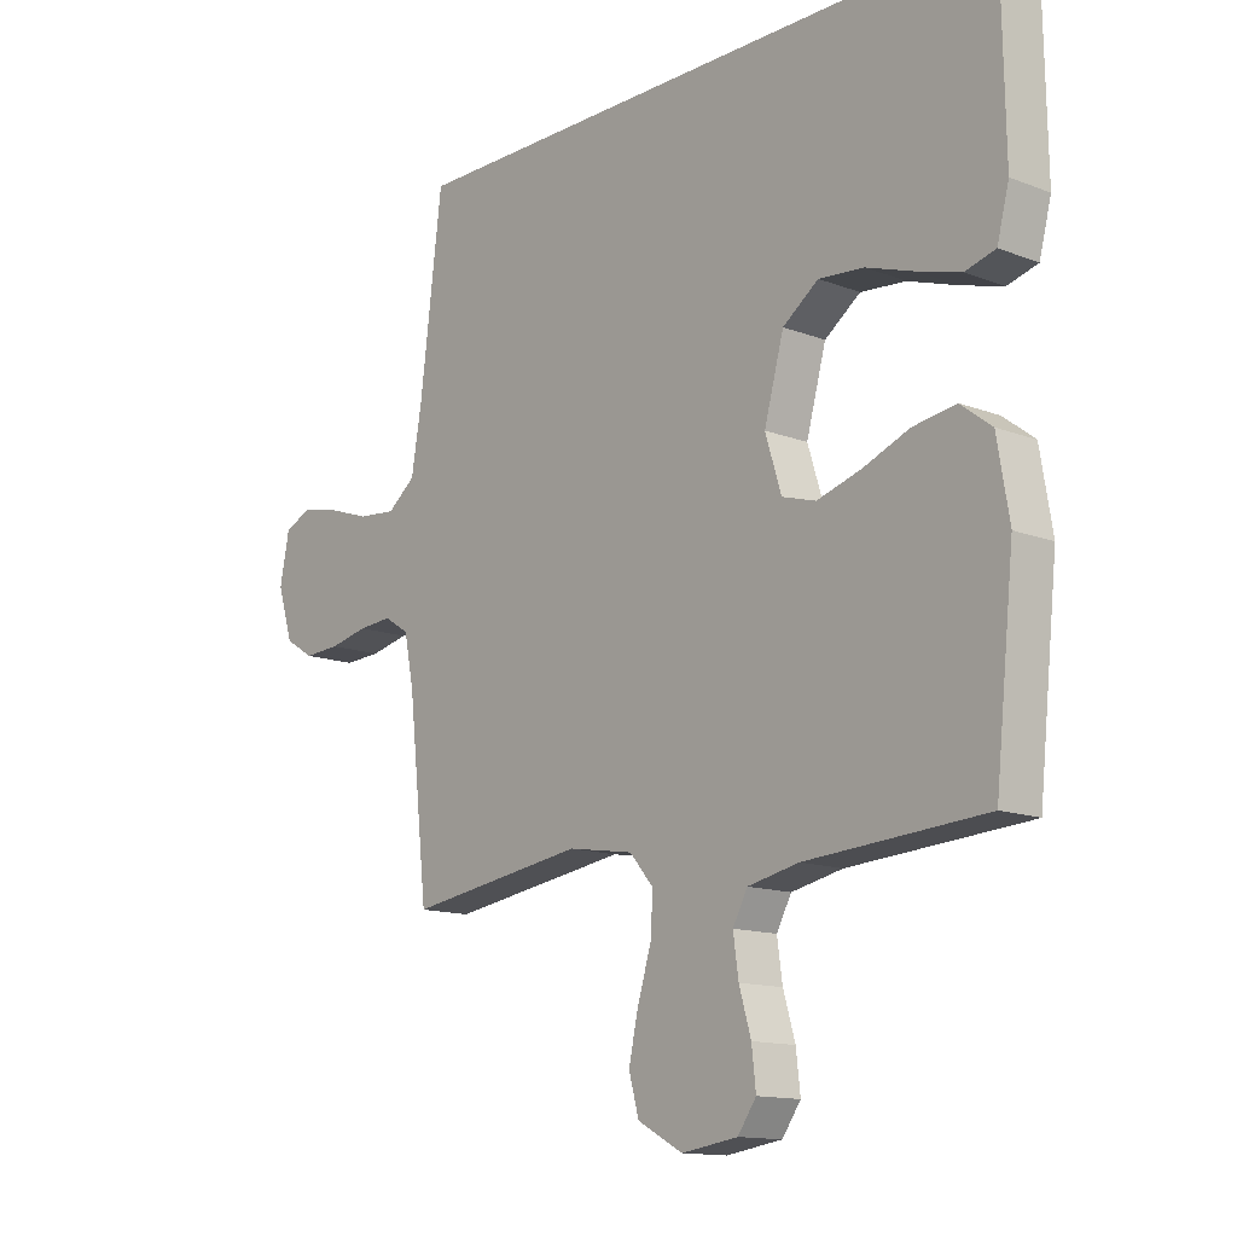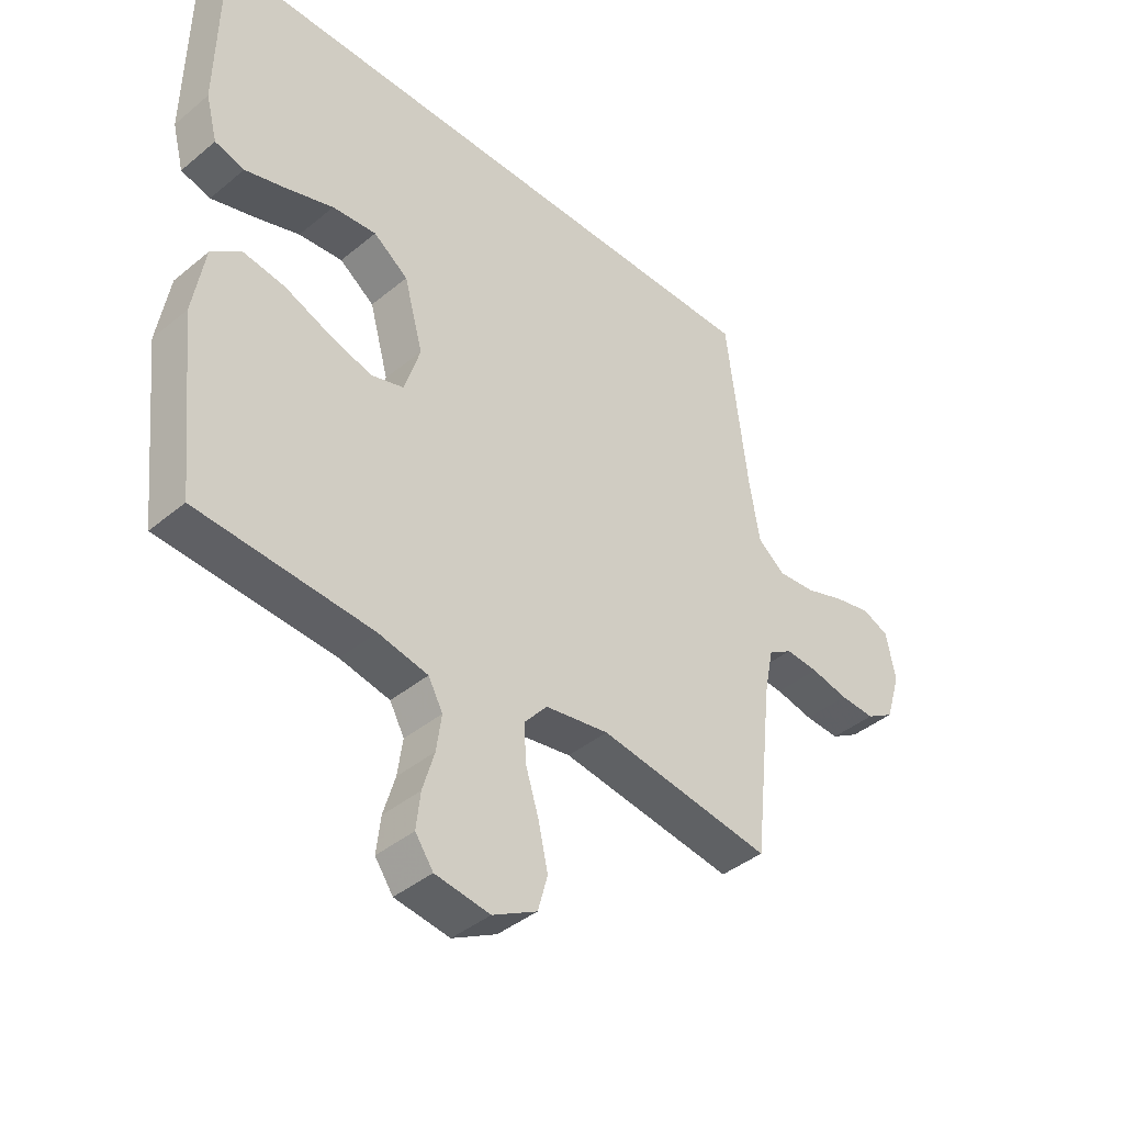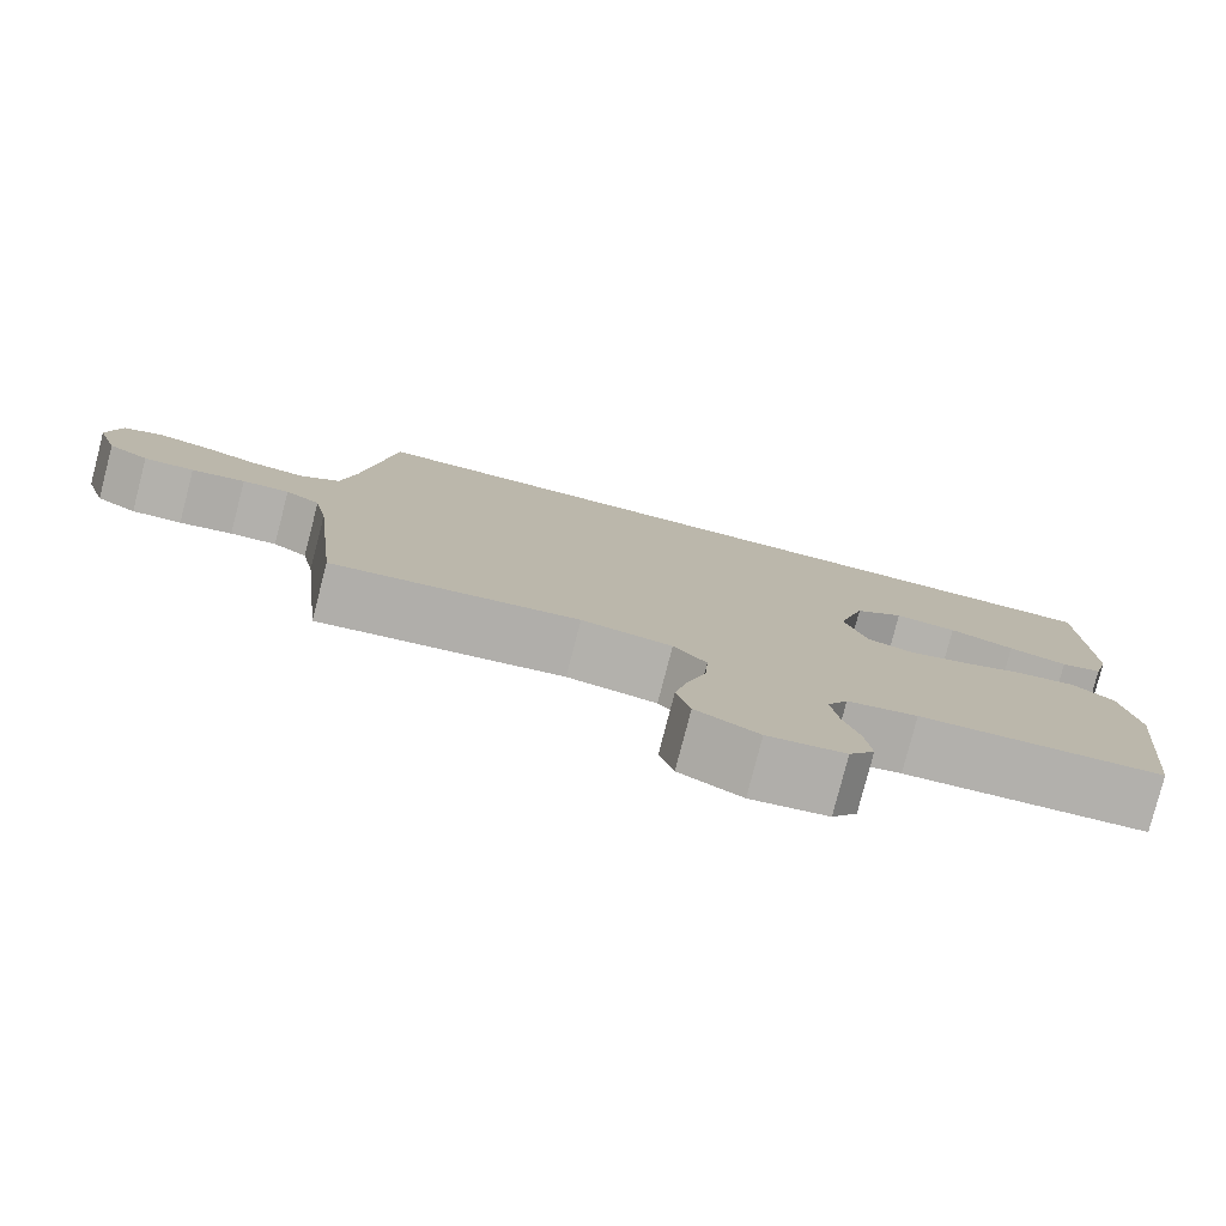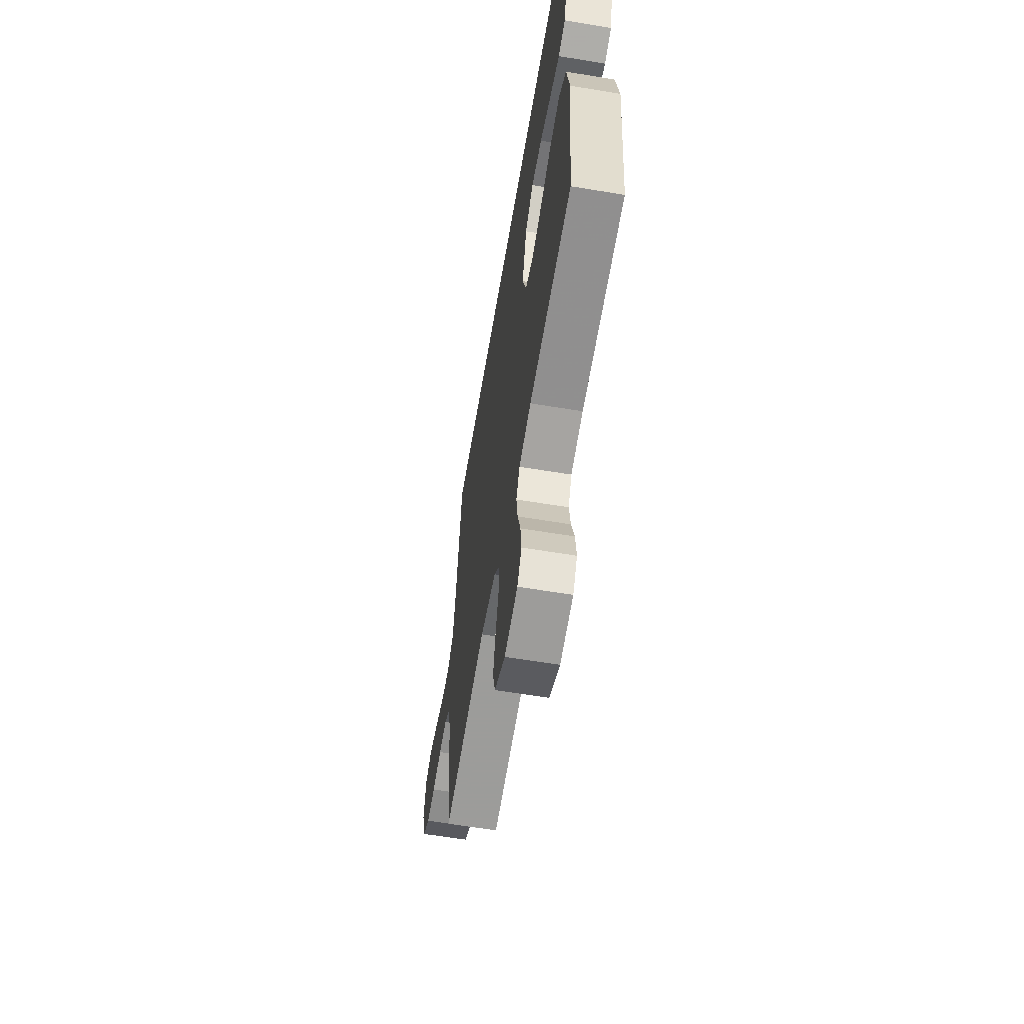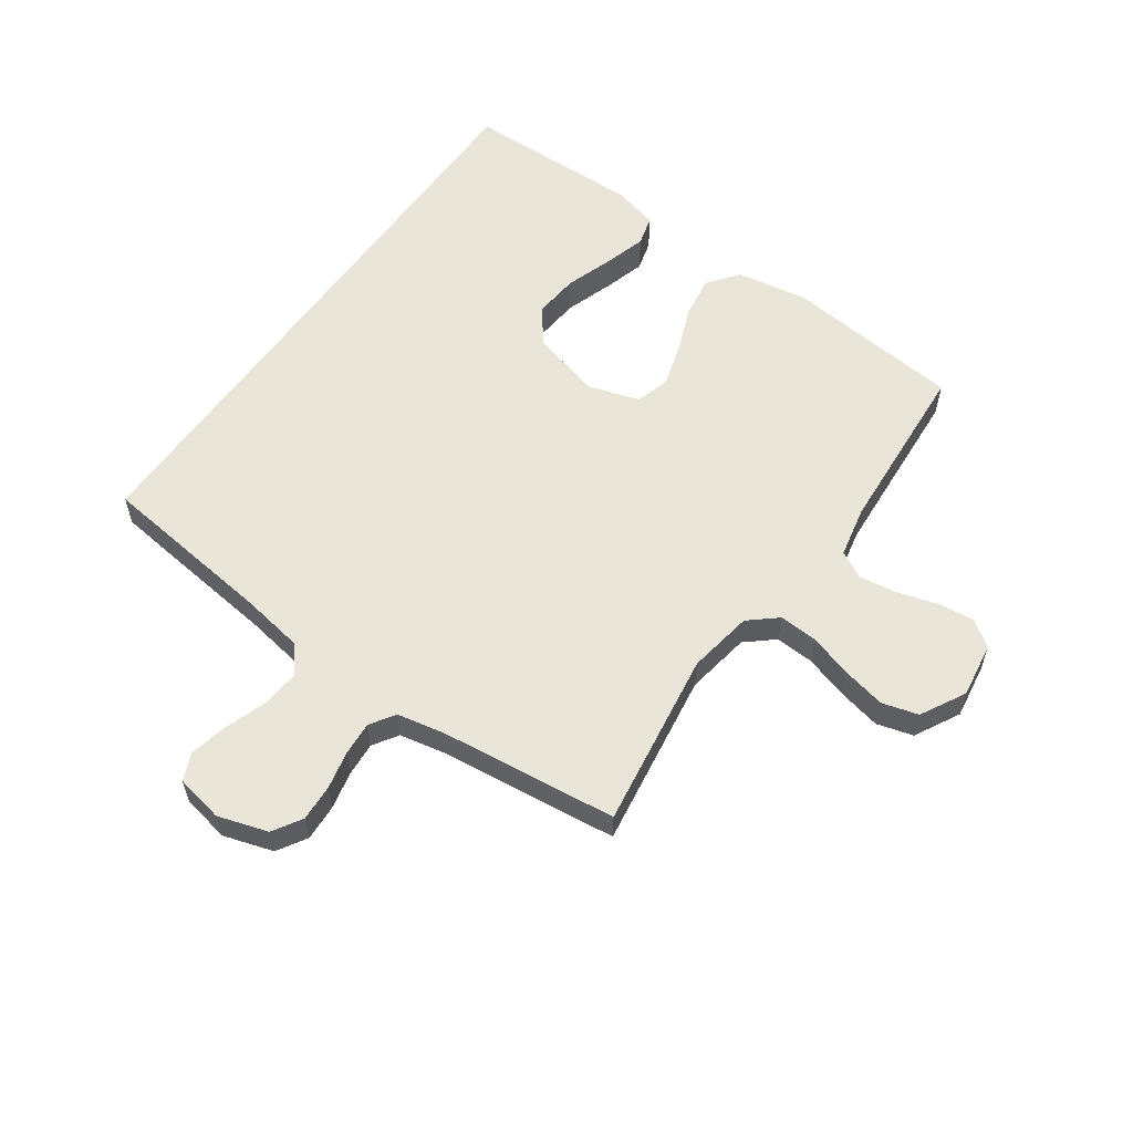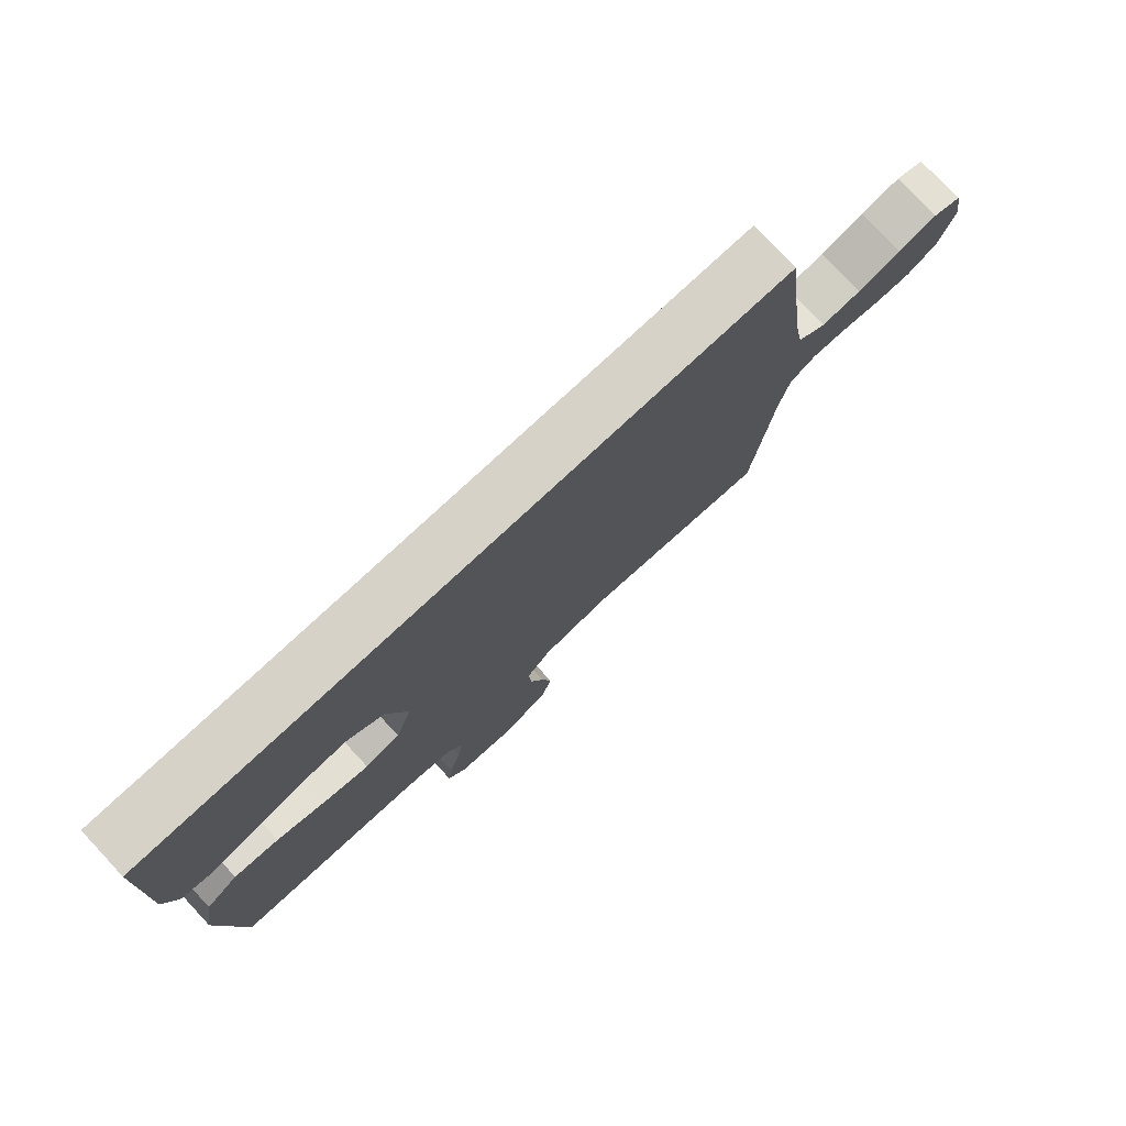
<metadata>
{"format":"obj","ext":"obj","renderer":"f3d","projection":"perspective","resolution":1024,"background":"white","views":[{"elev":-13.5,"azim":-130.9,"up":"+Z"},{"elev":-41.1,"azim":-45.0,"up":"+Z"},{"elev":-79.4,"azim":165.5,"up":"+Z"},{"elev":-61.6,"azim":-99.6,"up":"+Z"},{"elev":57.9,"azim":125.1,"up":"+Y"},{"elev":77.7,"azim":-43.0,"up":"+Z"}]}
</metadata>
<code>
v -0.539 0.07 0.5
v 0.486 0.07 0.5
v 0.523 0.07 0.2
v 0.541 0.07 0.094
v 0.588 0.07 0.057
v 0.653 0.07 0.063
v 0.723 0.07 0.087
v 0.787 0.07 0.101
v 0.833 0.07 0.081
v 0.849 0.07 0
v 0.823 0.07 -0.084
v 0.774 0.07 -0.114
v 0.713 0.07 -0.111
v 0.648 0.07 -0.097
v 0.591 0.07 -0.093
v 0.549 0.07 -0.12
v 0.533 0.07 -0.2
v 0.5 0.07 -0.5
v 0.2 0.07 -0.456
v 0.09 0.07 -0.474
v 0.05 0.07 -0.521
v 0.054 0.07 -0.586
v 0.077 0.07 -0.66
v 0.093 0.07 -0.733
v 0.076 0.07 -0.794
v 0 0.07 -0.835
v -0.094 0.07 -0.821
v -0.125 0.07 -0.777
v -0.118 0.07 -0.715
v -0.098 0.07 -0.647
v -0.089 0.07 -0.584
v -0.114 0.07 -0.538
v -0.2 0.07 -0.52
v -0.5 0.07 -0.5
v -0.532 0.07 -0.2
v -0.512 0.07 -0.08
v -0.46 0.07 -0.04
v -0.388 0.07 -0.051
v -0.31 0.07 -0.082
v -0.236 0.07 -0.104
v -0.179 0.07 -0.087
v -0.152 0.07 0
v -0.185 0.07 0.12
v -0.245 0.07 0.164
v -0.321 0.07 0.157
v -0.401 0.07 0.13
v -0.473 0.07 0.109
v -0.524 0.07 0.123
v -0.544 0.07 0.2
v -0.539 0 0.5
v 0.486 0 0.5
v 0.523 0 0.2
v 0.541 0 0.094
v 0.588 0 0.057
v 0.653 0 0.063
v 0.723 0 0.087
v 0.787 0 0.101
v 0.833 0 0.081
v 0.849 0 0
v 0.823 0 -0.084
v 0.774 0 -0.114
v 0.713 0 -0.111
v 0.648 0 -0.097
v 0.591 0 -0.093
v 0.549 0 -0.12
v 0.533 0 -0.2
v 0.5 0 -0.5
v 0.2 0 -0.456
v 0.09 0 -0.474
v 0.05 0 -0.521
v 0.054 0 -0.586
v 0.077 0 -0.66
v 0.093 0 -0.733
v 0.076 0 -0.794
v 0 0 -0.835
v -0.094 0 -0.821
v -0.125 0 -0.777
v -0.118 0 -0.715
v -0.098 0 -0.647
v -0.089 0 -0.584
v -0.114 0 -0.538
v -0.2 0 -0.52
v -0.5 0 -0.5
v -0.532 0 -0.2
v -0.512 0 -0.08
v -0.46 0 -0.04
v -0.388 0 -0.051
v -0.31 0 -0.082
v -0.236 0 -0.104
v -0.179 0 -0.087
v -0.152 0 0
v -0.185 0 0.12
v -0.245 0 0.164
v -0.321 0 0.157
v -0.401 0 0.13
v -0.473 0 0.109
v -0.524 0 0.123
v -0.544 0 0.2
f 45 46 47 48
f 45 48 49 1
f 36 37 38 39
f 36 39 40
f 33 34 35 36
f 32 33 36 40
f 31 32 40 41
f 27 28 29 30
f 27 30 31
f 26 27 31
f 22 23 24 25
f 22 25 26 31
f 17 18 19
f 16 17 19 20
f 11 12 13 14
f 11 14 15
f 10 11 15
f 9 10 15
f 6 7 8 9
f 6 9 15 16
f 1 2 3
f 1 3 4
f 44 45 1
f 43 44 1 4
f 42 43 4 5
f 41 42 5
f 21 22 31 41
f 20 21 41
f 16 20 41
f 5 6 16 41
f 97 96 95 94
f 50 98 97 94
f 88 87 86 85
f 89 88 85
f 85 84 83 82
f 89 85 82 81
f 90 89 81 80
f 79 78 77 76
f 80 79 76
f 80 76 75
f 74 73 72 71
f 80 75 74 71
f 68 67 66
f 69 68 66 65
f 63 62 61 60
f 64 63 60
f 64 60 59
f 64 59 58
f 58 57 56 55
f 65 64 58 55
f 52 51 50
f 53 52 50
f 50 94 93
f 53 50 93 92
f 54 53 92 91
f 54 91 90
f 90 80 71 70
f 90 70 69
f 90 69 65
f 90 65 55 54
f 1 50 51 2
f 2 51 52 3
f 3 52 53 4
f 4 53 54 5
f 5 54 55 6
f 6 55 56 7
f 7 56 57 8
f 8 57 58 9
f 9 58 59 10
f 10 59 60 11
f 11 60 61 12
f 12 61 62 13
f 13 62 63 14
f 14 63 64 15
f 15 64 65 16
f 16 65 66 17
f 17 66 67 18
f 18 67 68 19
f 19 68 69 20
f 20 69 70 21
f 21 70 71 22
f 22 71 72 23
f 23 72 73 24
f 24 73 74 25
f 25 74 75 26
f 26 75 76 27
f 27 76 77 28
f 28 77 78 29
f 29 78 79 30
f 30 79 80 31
f 31 80 81 32
f 32 81 82 33
f 33 82 83 34
f 34 83 84 35
f 35 84 85 36
f 36 85 86 37
f 37 86 87 38
f 38 87 88 39
f 39 88 89 40
f 40 89 90 41
f 41 90 91 42
f 42 91 92 43
f 43 92 93 44
f 44 93 94 45
f 45 94 95 46
f 46 95 96 47
f 47 96 97 48
f 48 97 98 49
f 49 98 50 1

</code>
